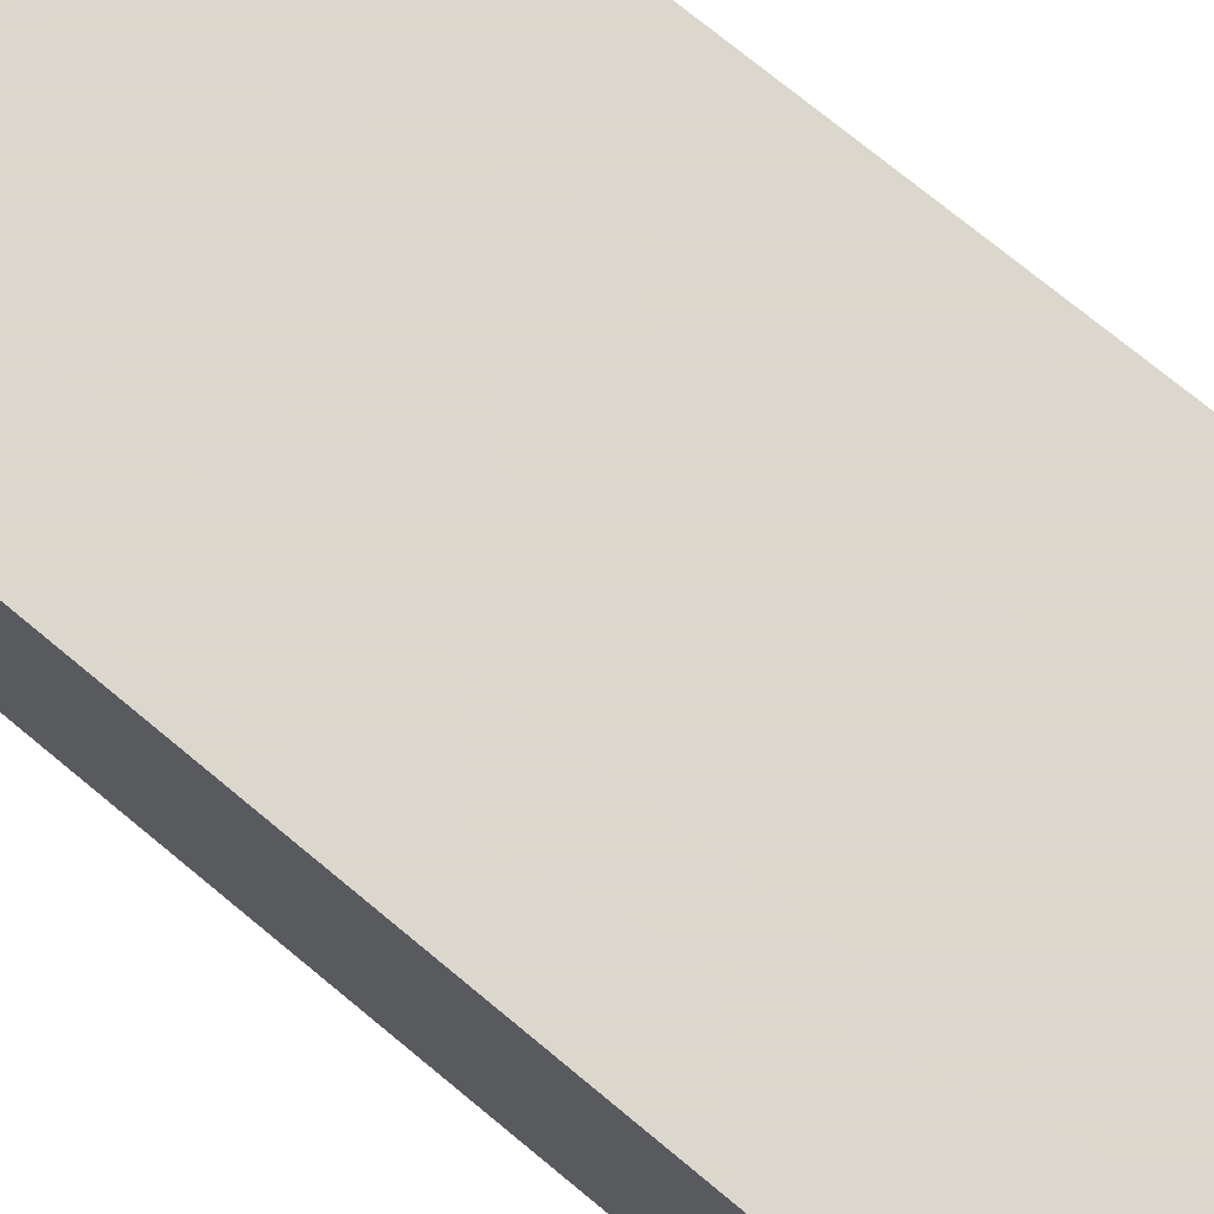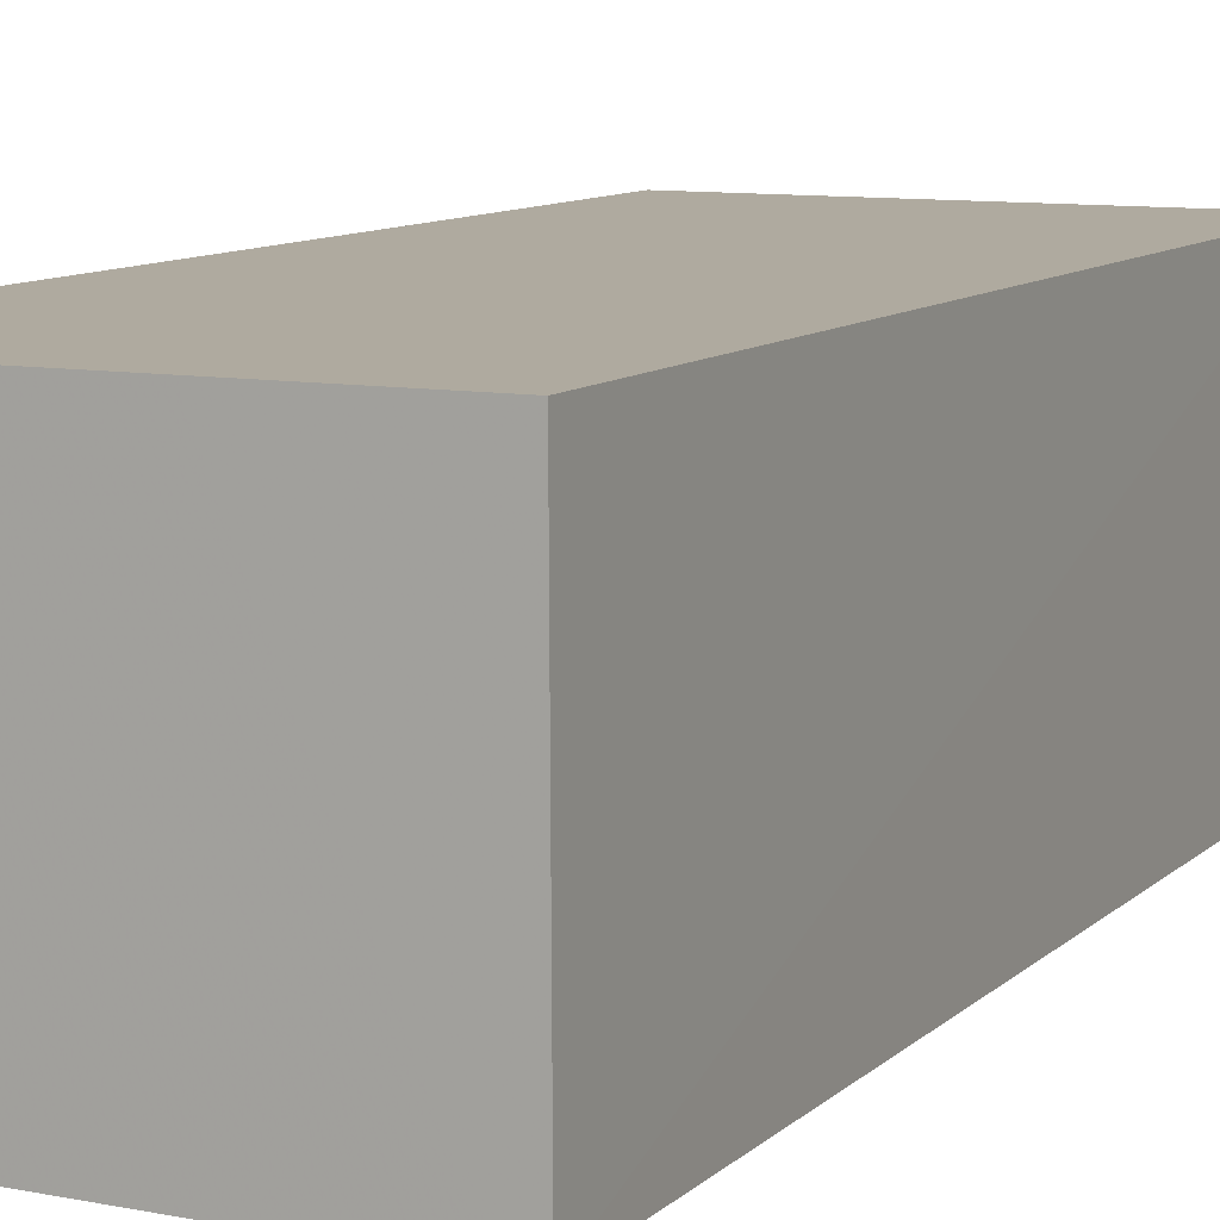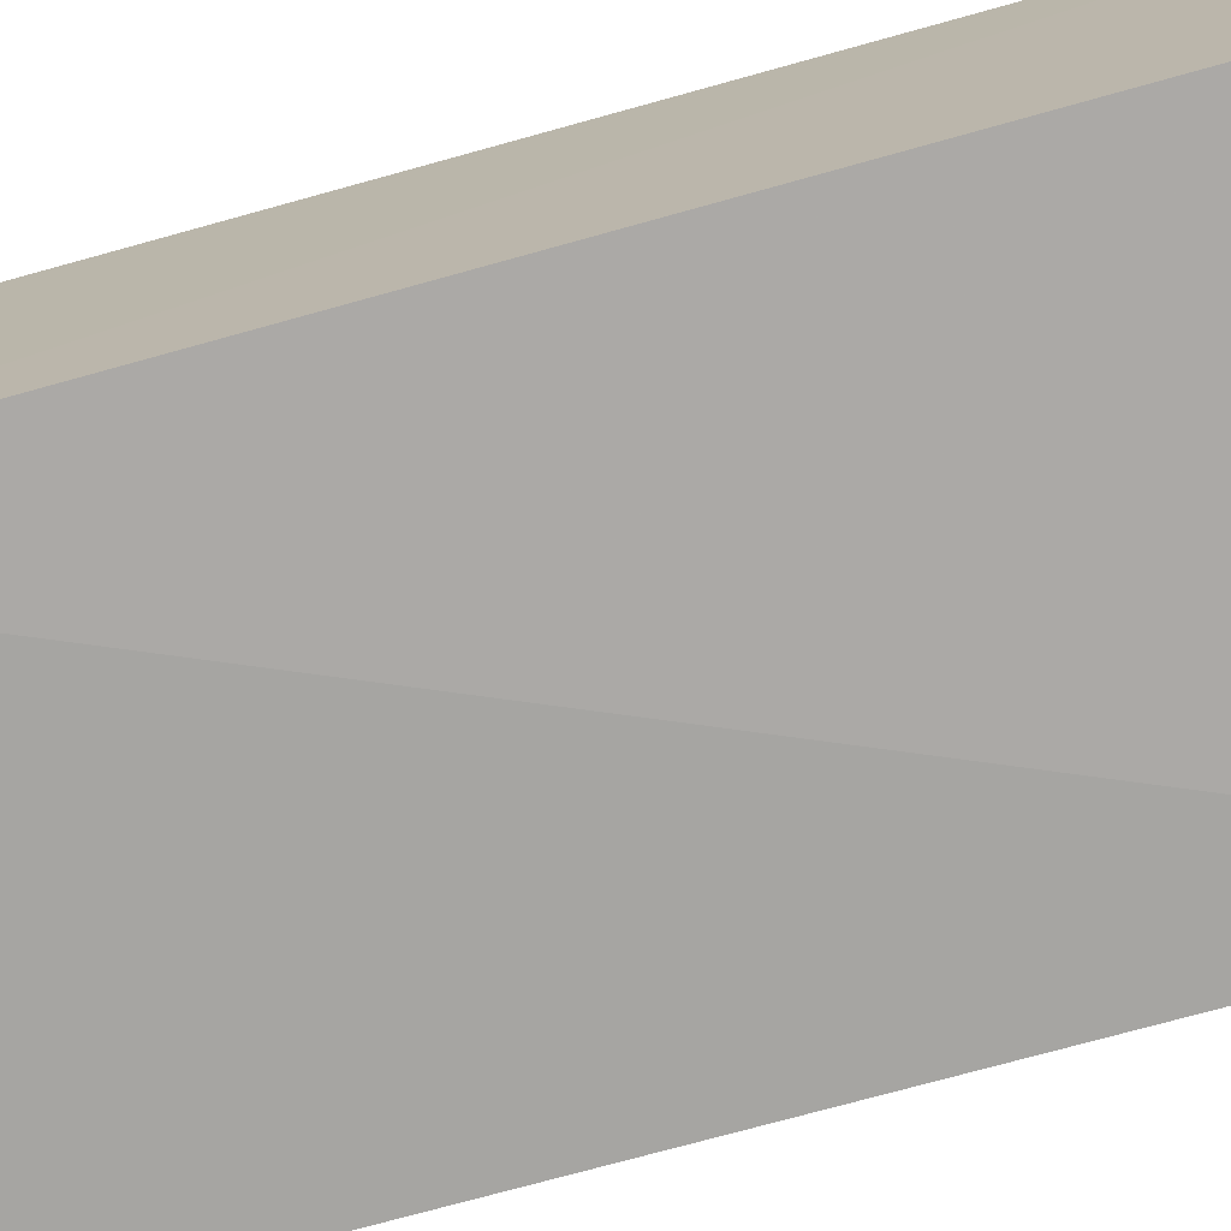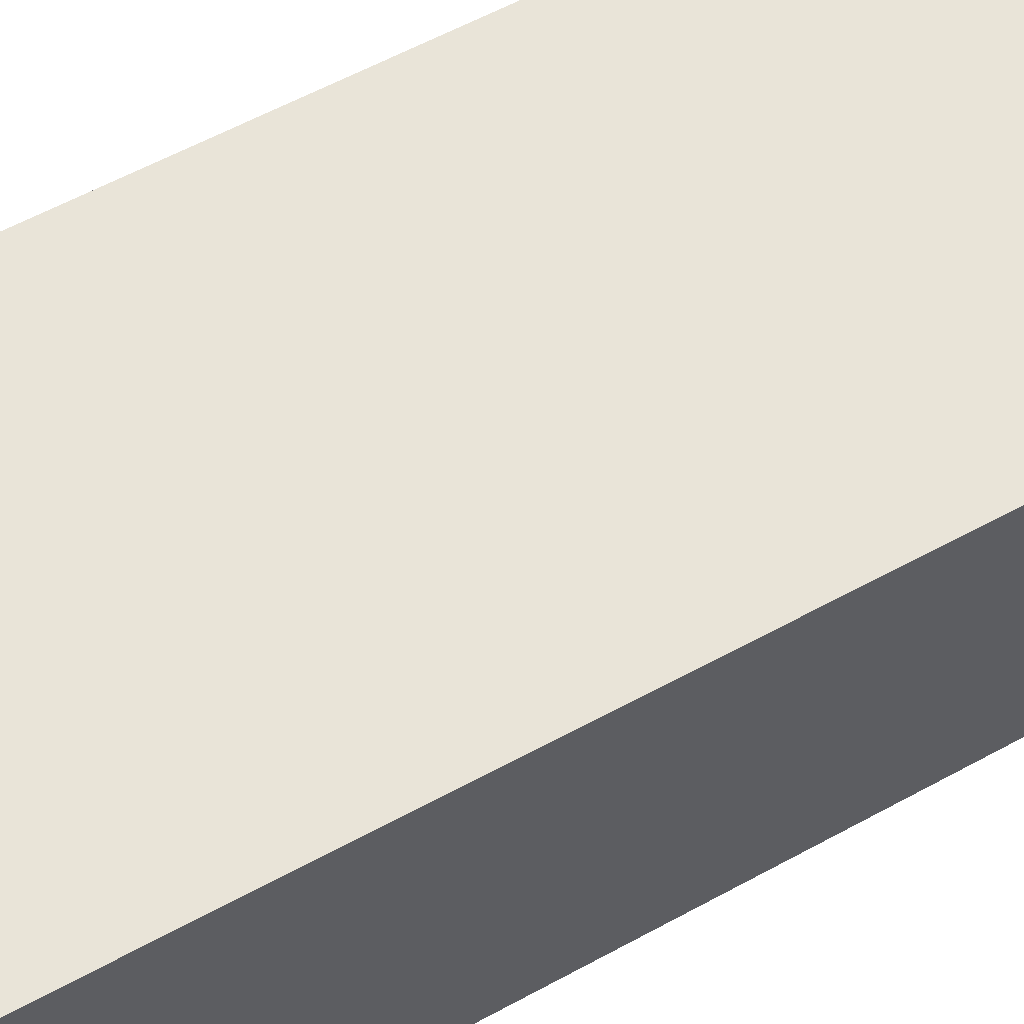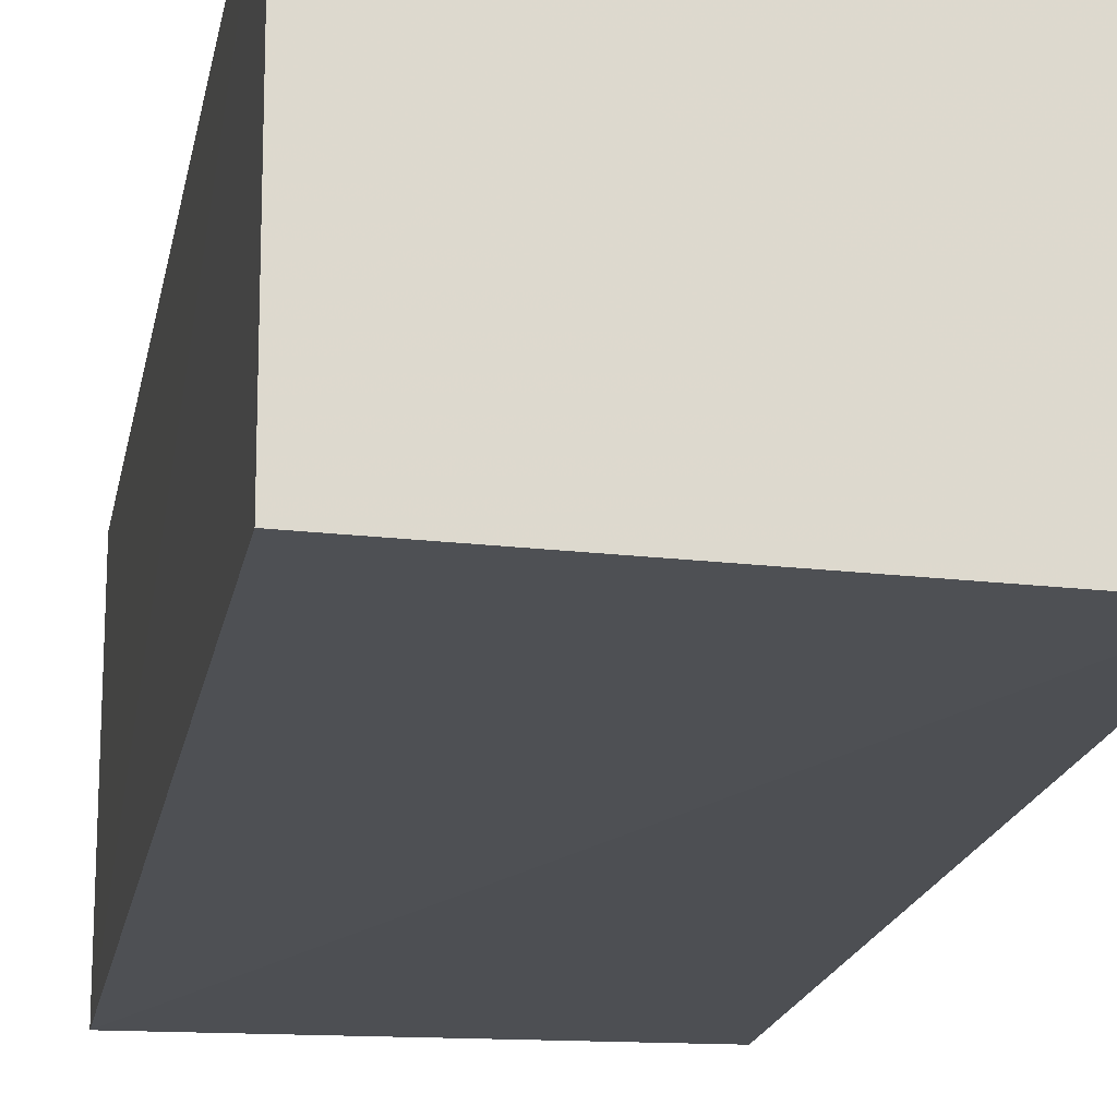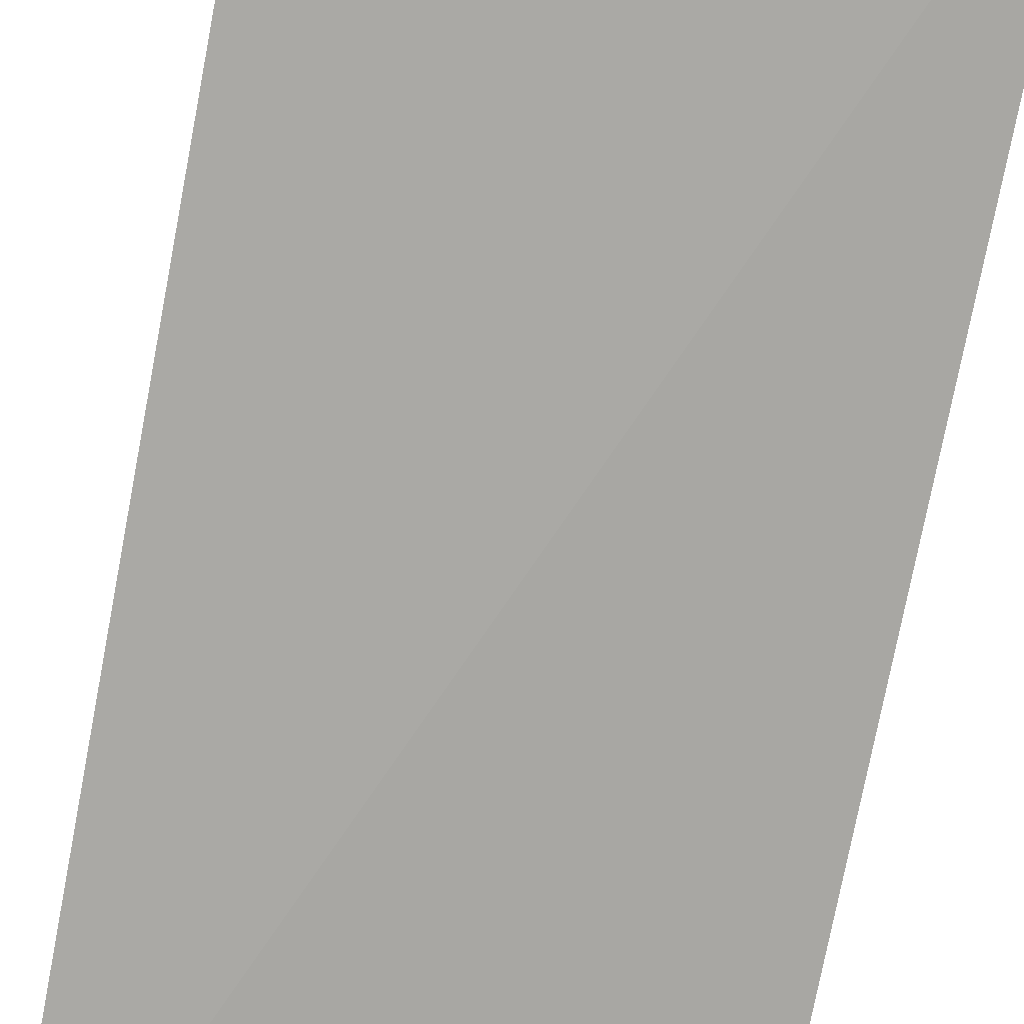
<metadata>
{"format":"obj","ext":"obj","renderer":"f3d","projection":"perspective","resolution":1024,"background":"white","views":[{"elev":73.4,"azim":-50.3,"up":"+Y"},{"elev":9.4,"azim":25.6,"up":"+Y"},{"elev":-74.7,"azim":105.5,"up":"+Y"},{"elev":60.5,"azim":-119.0,"up":"+Y"},{"elev":-18.4,"azim":-10.0,"up":"+Y"},{"elev":-74.7,"azim":169.3,"up":"+Y"}]}
</metadata>
<code>
v -0.01029 0.0006094 0.0462
v -0.01027 -0.01185 0.04613
v -0.01029 0.0006094 0.009587
v -0.02598 0.0006094 0.009587
v -0.02598 0.0006094 0.0462
v -0.02599 -0.01168 0.009758
v -0.01031 -0.01147 0.009764
v -0.02593 -0.01157 0.04613
f 1 2 3
f 1 3 4
f 5 2 1
f 5 1 4
f 6 4 3
f 6 5 4
f 7 6 3
f 7 3 2
f 7 2 6
f 8 6 2
f 8 2 5
f 8 5 6

</code>
